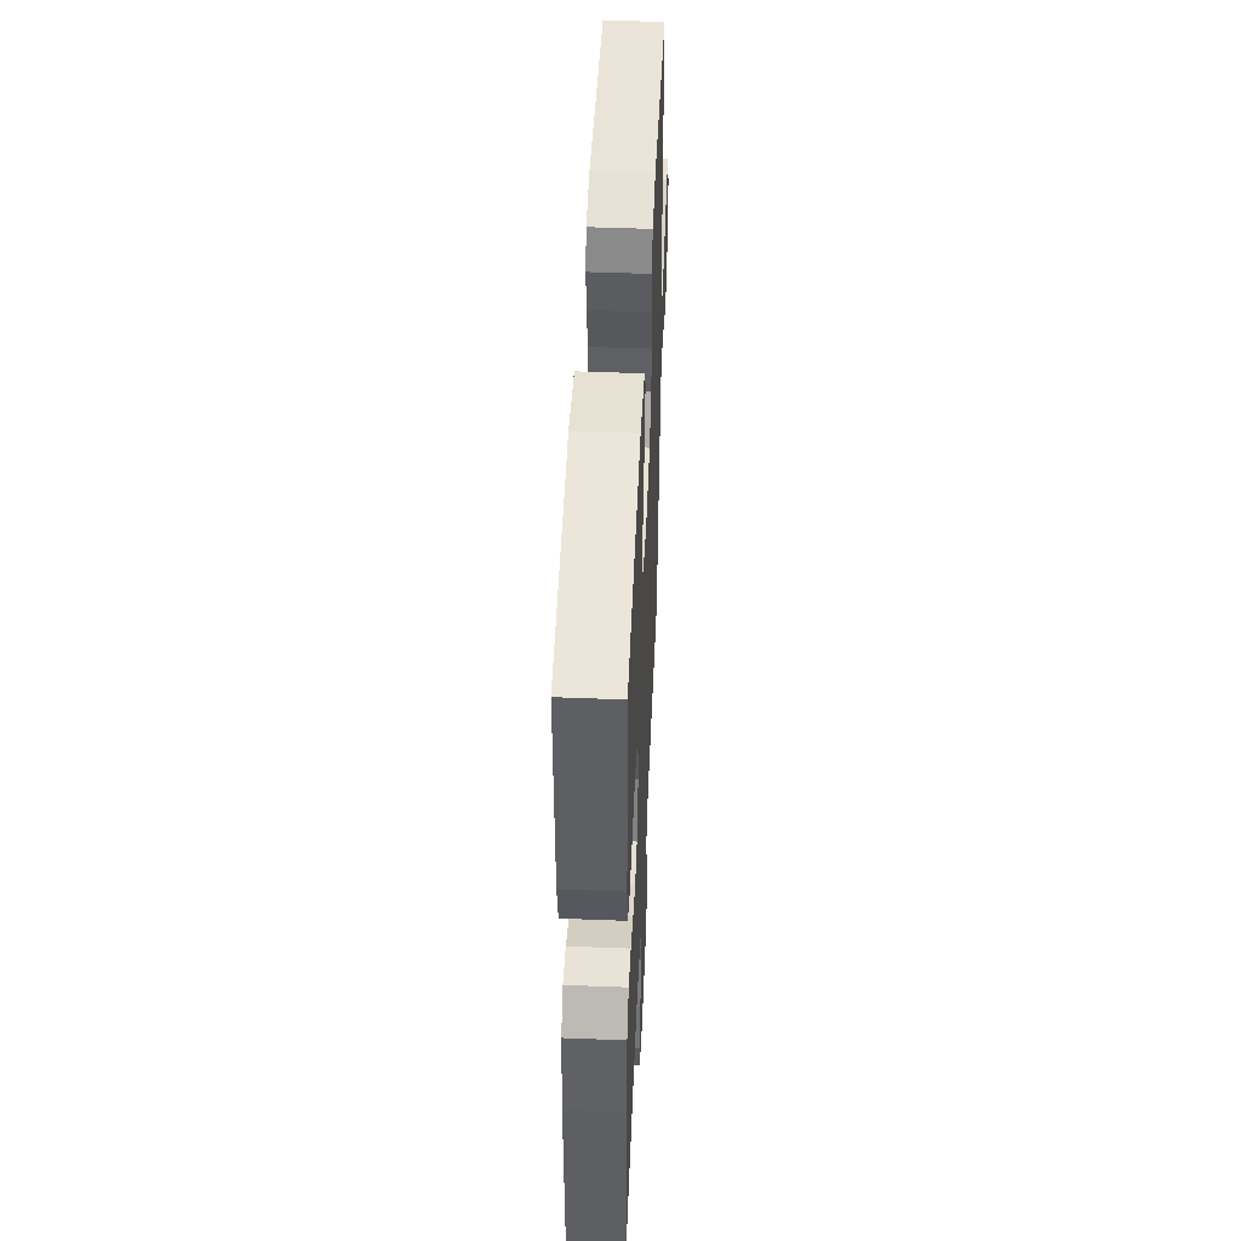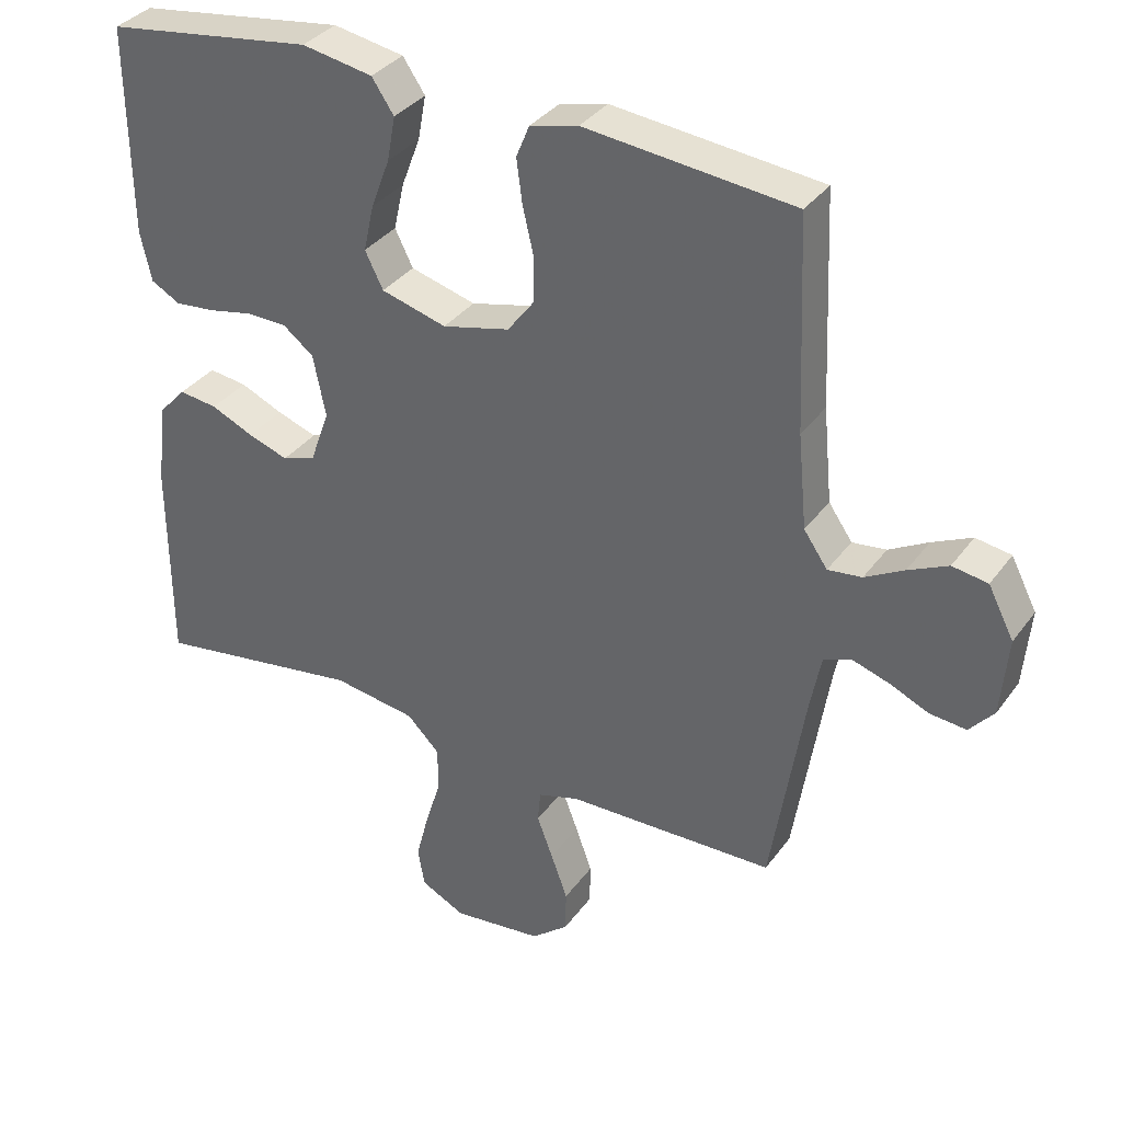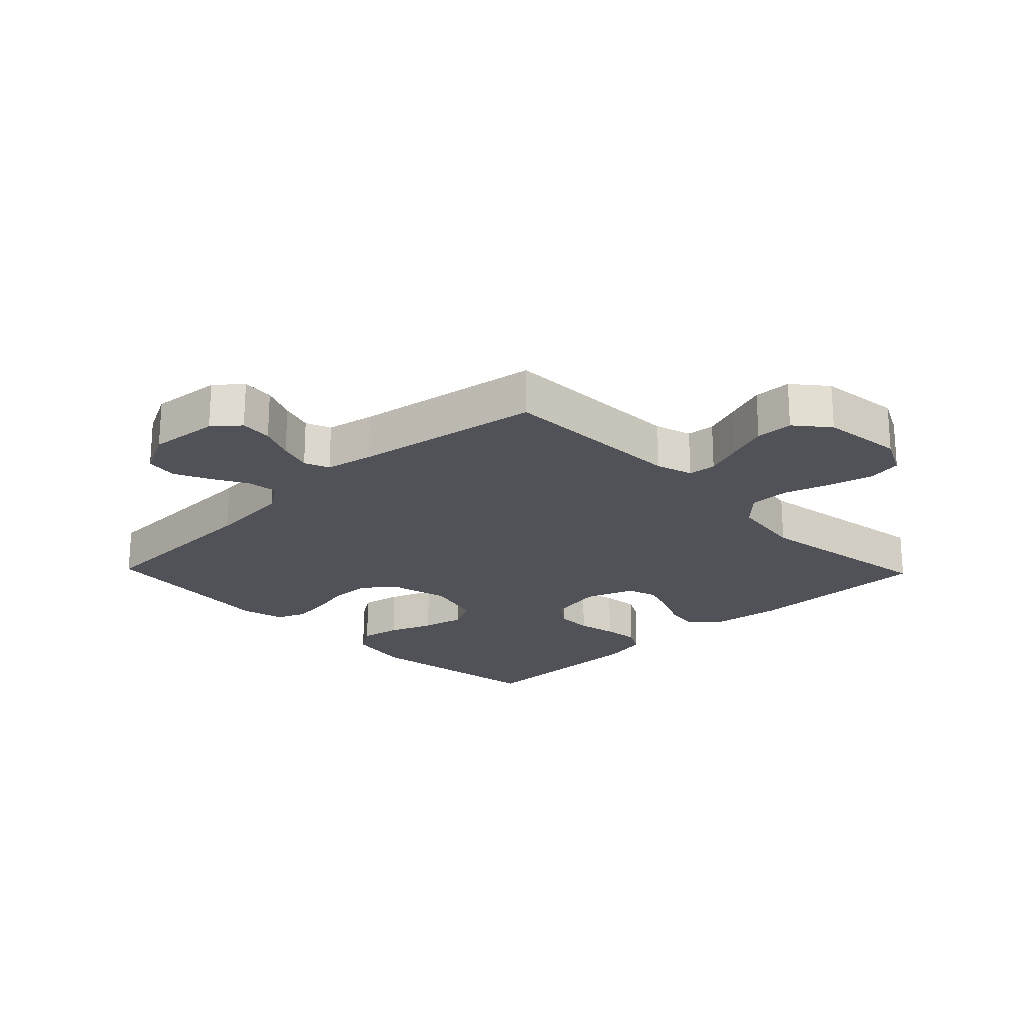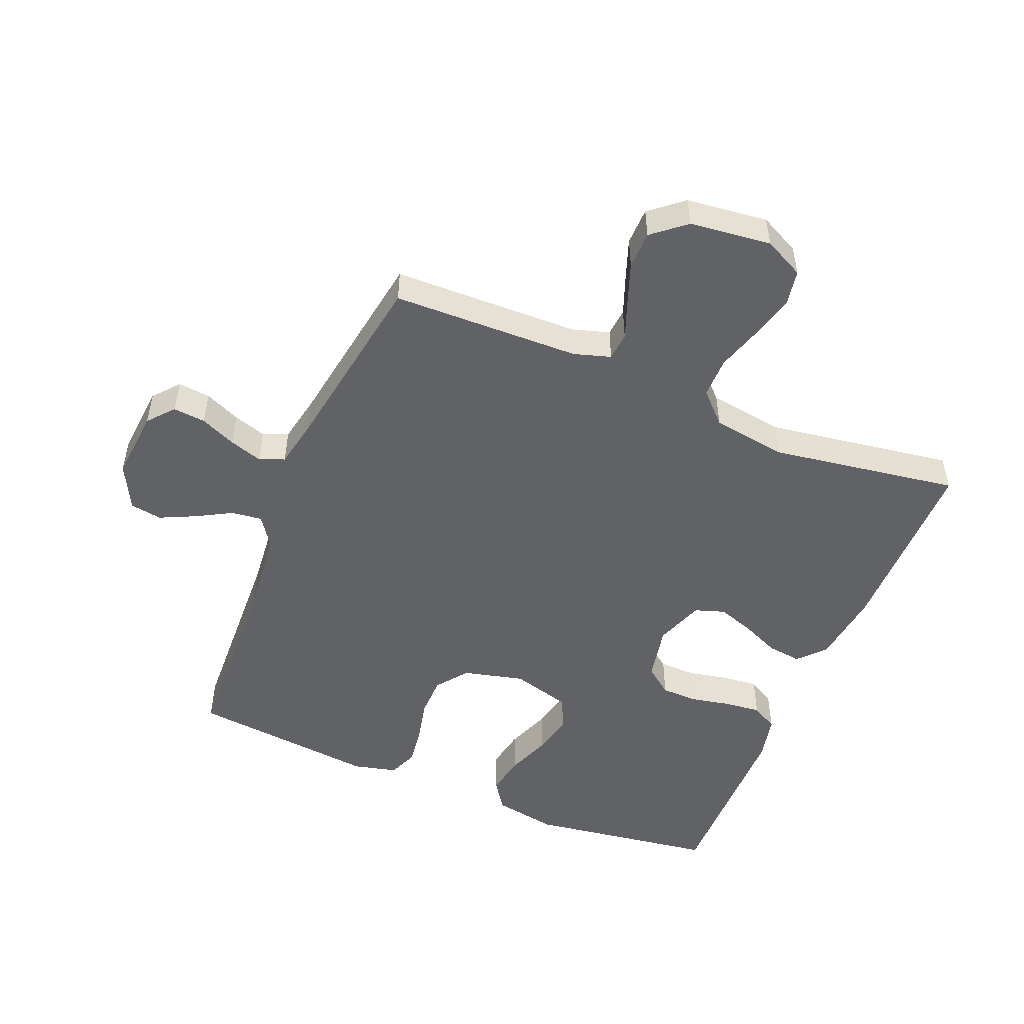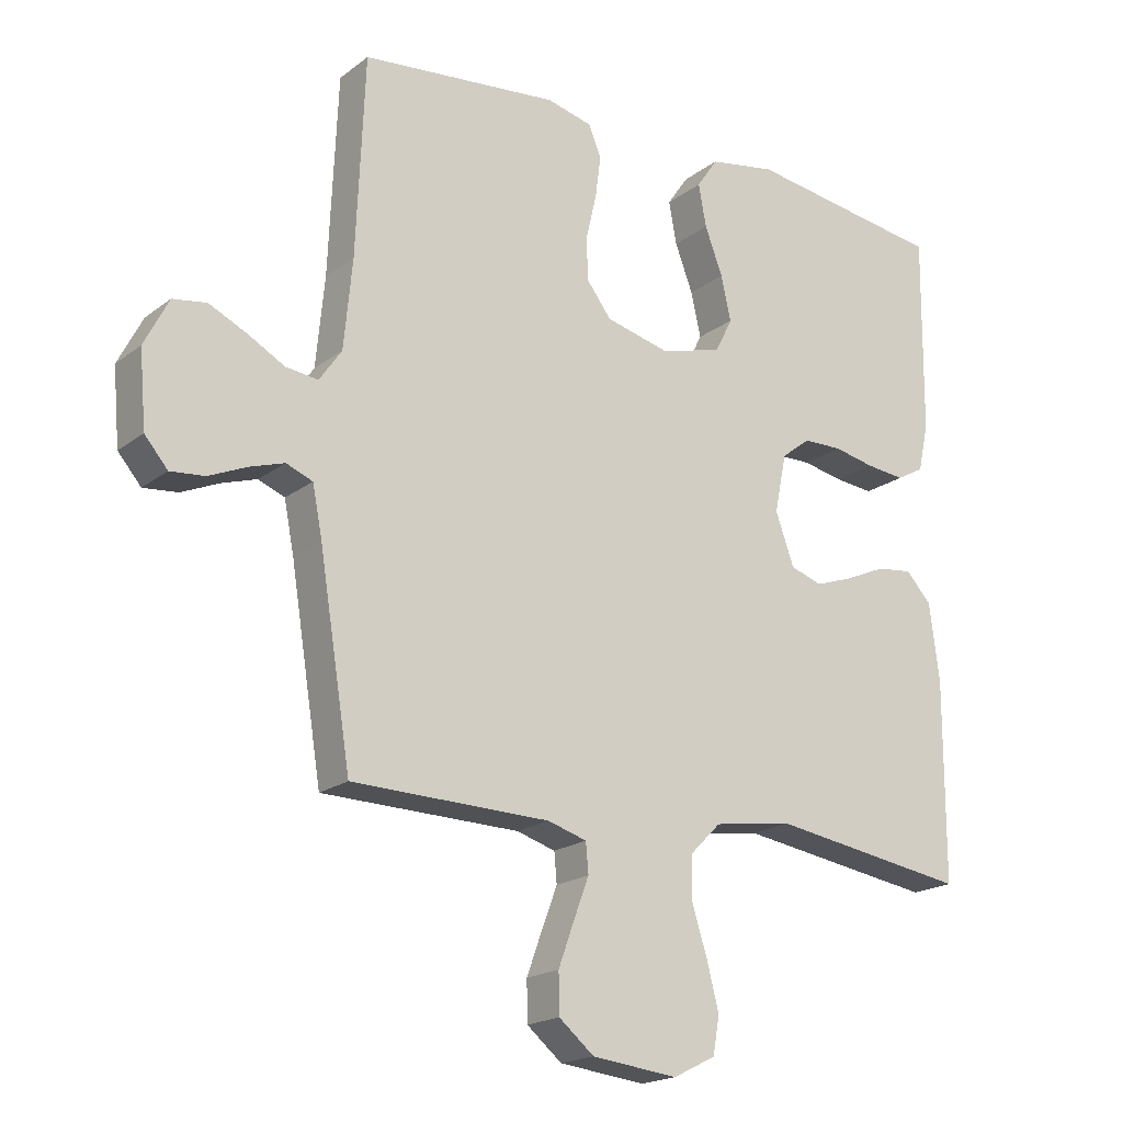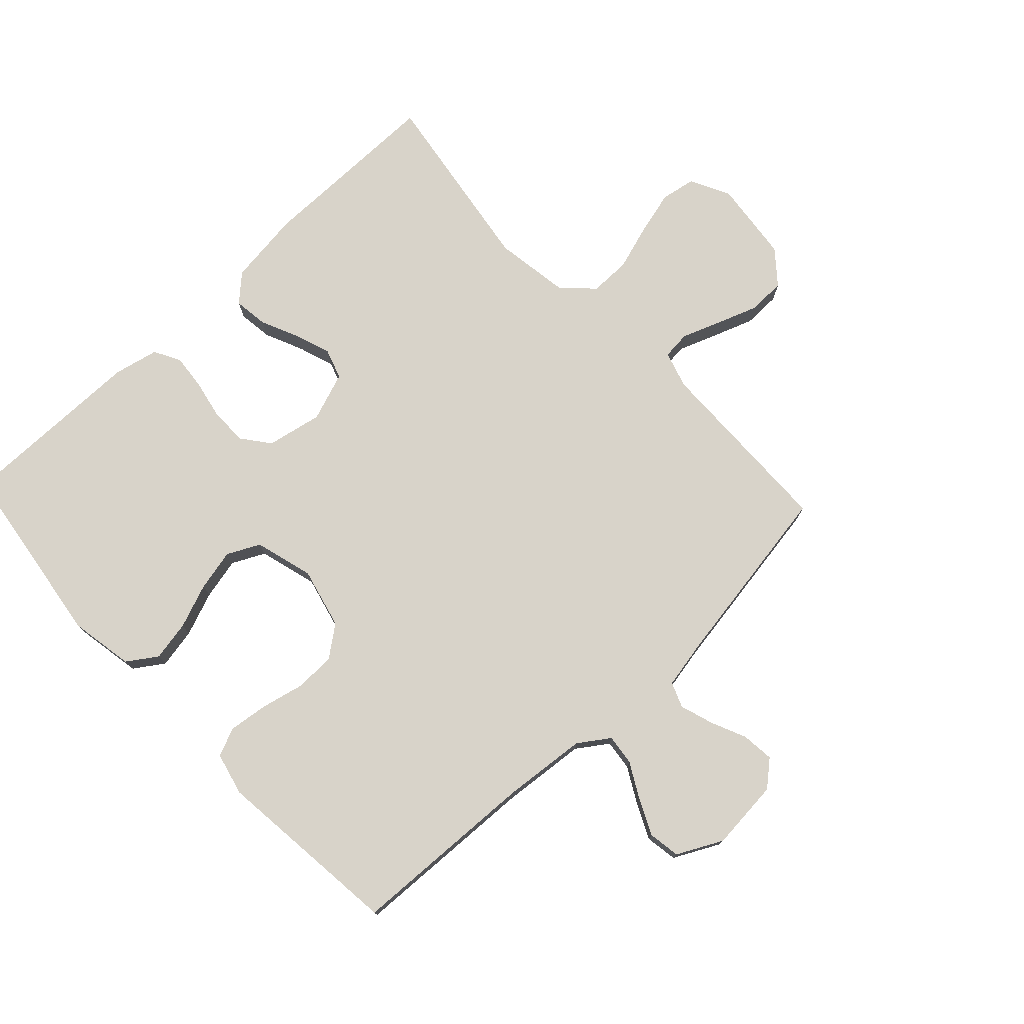
<metadata>
{"format":"obj","ext":"obj","renderer":"f3d","projection":"perspective","resolution":1024,"background":"white","views":[{"elev":48.7,"azim":-87.5,"up":"+Z"},{"elev":34.8,"azim":30.9,"up":"+Z"},{"elev":-21.5,"azim":134.0,"up":"+Y"},{"elev":-50.6,"azim":157.6,"up":"+Y"},{"elev":-19.1,"azim":144.3,"up":"+Z"},{"elev":76.0,"azim":46.7,"up":"+Y"}]}
</metadata>
<code>
v -0.5 0.07 -0.5
v -0.501 0.07 -0.2
v -0.486 0.07 -0.082
v -0.447 0.07 -0.04
v -0.392 0.07 -0.047
v -0.331 0.07 -0.074
v -0.273 0.07 -0.094
v -0.225 0.07 -0.078
v -0.197 0.07 0
v -0.215 0.07 0.089
v -0.259 0.07 0.123
v -0.318 0.07 0.124
v -0.381 0.07 0.111
v -0.439 0.07 0.105
v -0.481 0.07 0.128
v -0.497 0.07 0.2
v -0.5 0.07 0.5
v -0.2 0.07 0.543
v -0.098 0.07 0.525
v -0.066 0.07 0.478
v -0.078 0.07 0.414
v -0.105 0.07 0.343
v -0.12 0.07 0.276
v -0.094 0.07 0.224
v 0 0.07 0.198
v 0.097 0.07 0.222
v 0.135 0.07 0.272
v 0.136 0.07 0.337
v 0.12 0.07 0.406
v 0.112 0.07 0.468
v 0.131 0.07 0.514
v 0.2 0.07 0.531
v 0.5 0.07 0.5
v 0.513 0.07 0.2
v 0.526 0.07 0.065
v 0.56 0.07 0.016
v 0.609 0.07 0.022
v 0.665 0.07 0.053
v 0.722 0.07 0.08
v 0.773 0.07 0.072
v 0.81 0.07 0
v 0.8 0.07 -0.113
v 0.765 0.07 -0.154
v 0.713 0.07 -0.149
v 0.656 0.07 -0.124
v 0.603 0.07 -0.107
v 0.563 0.07 -0.123
v 0.548 0.07 -0.2
v 0.5 0.07 -0.5
v 0.2 0.07 -0.507
v 0.141 0.07 -0.525
v 0.137 0.07 -0.57
v 0.16 0.07 -0.631
v 0.184 0.07 -0.697
v 0.183 0.07 -0.757
v 0.13 0.07 -0.801
v 0 0.07 -0.816
v -0.064 0.07 -0.784
v -0.074 0.07 -0.728
v -0.056 0.07 -0.658
v -0.033 0.07 -0.584
v -0.033 0.07 -0.519
v -0.08 0.07 -0.472
v -0.2 0.07 -0.454
v -0.5 0 -0.5
v -0.501 0 -0.2
v -0.486 0 -0.082
v -0.447 0 -0.04
v -0.392 0 -0.047
v -0.331 0 -0.074
v -0.273 0 -0.094
v -0.225 0 -0.078
v -0.197 0 0
v -0.215 0 0.089
v -0.259 0 0.123
v -0.318 0 0.124
v -0.381 0 0.111
v -0.439 0 0.105
v -0.481 0 0.128
v -0.497 0 0.2
v -0.5 0 0.5
v -0.2 0 0.543
v -0.098 0 0.525
v -0.066 0 0.478
v -0.078 0 0.414
v -0.105 0 0.343
v -0.12 0 0.276
v -0.094 0 0.224
v 0 0 0.198
v 0.097 0 0.222
v 0.135 0 0.272
v 0.136 0 0.337
v 0.12 0 0.406
v 0.112 0 0.468
v 0.131 0 0.514
v 0.2 0 0.531
v 0.5 0 0.5
v 0.513 0 0.2
v 0.526 0 0.065
v 0.56 0 0.016
v 0.609 0 0.022
v 0.665 0 0.053
v 0.722 0 0.08
v 0.773 0 0.072
v 0.81 0 0
v 0.8 0 -0.113
v 0.765 0 -0.154
v 0.713 0 -0.149
v 0.656 0 -0.124
v 0.603 0 -0.107
v 0.563 0 -0.123
v 0.548 0 -0.2
v 0.5 0 -0.5
v 0.2 0 -0.507
v 0.141 0 -0.525
v 0.137 0 -0.57
v 0.16 0 -0.631
v 0.184 0 -0.697
v 0.183 0 -0.757
v 0.13 0 -0.801
v 0 0 -0.816
v -0.064 0 -0.784
v -0.074 0 -0.728
v -0.056 0 -0.658
v -0.033 0 -0.584
v -0.033 0 -0.519
v -0.08 0 -0.472
v -0.2 0 -0.454
f 59 60 61
f 58 59 61
f 57 58 61
f 56 57 61
f 55 56 61
f 54 55 61
f 53 54 61
f 52 53 61
f 51 52 61 62
f 50 51 62 63
f 50 63 64
f 49 50 64
f 48 49 64
f 43 44 45
f 42 43 45
f 41 42 45
f 40 41 45
f 39 40 45
f 38 39 45
f 37 38 45
f 36 37 45 46
f 35 36 46 47
f 32 33 34
f 31 32 34
f 30 31 34
f 29 30 34
f 28 29 34
f 27 28 34 35
f 47 48 64
f 35 47 64
f 27 35 64
f 26 27 64
f 20 21 22
f 19 20 22
f 18 19 22
f 17 18 22
f 16 17 22
f 15 16 22
f 14 15 22
f 13 14 22
f 12 13 22
f 11 12 22 23
f 10 11 23 24
f 4 5 6
f 3 4 6
f 2 3 6
f 1 2 6
f 64 1 6
f 64 6 7
f 25 26 64
f 9 10 24 25
f 8 9 25 64
f 7 8 64
f 125 124 123
f 125 123 122
f 125 122 121
f 125 121 120
f 125 120 119
f 125 119 118
f 125 118 117
f 125 117 116
f 126 125 116 115
f 127 126 115 114
f 128 127 114
f 128 114 113
f 128 113 112
f 109 108 107
f 109 107 106
f 109 106 105
f 109 105 104
f 109 104 103
f 109 103 102
f 109 102 101
f 110 109 101 100
f 111 110 100 99
f 98 97 96
f 98 96 95
f 98 95 94
f 98 94 93
f 98 93 92
f 99 98 92 91
f 128 112 111
f 128 111 99
f 128 99 91
f 128 91 90
f 86 85 84
f 86 84 83
f 86 83 82
f 86 82 81
f 86 81 80
f 86 80 79
f 86 79 78
f 86 78 77
f 86 77 76
f 87 86 76 75
f 88 87 75 74
f 70 69 68
f 70 68 67
f 70 67 66
f 70 66 65
f 70 65 128
f 71 70 128
f 128 90 89
f 89 88 74 73
f 128 89 73 72
f 128 72 71
f 1 65 66 2
f 2 66 67 3
f 3 67 68 4
f 4 68 69 5
f 5 69 70 6
f 6 70 71 7
f 7 71 72 8
f 8 72 73 9
f 9 73 74 10
f 10 74 75 11
f 11 75 76 12
f 12 76 77 13
f 13 77 78 14
f 14 78 79 15
f 15 79 80 16
f 16 80 81 17
f 17 81 82 18
f 18 82 83 19
f 19 83 84 20
f 20 84 85 21
f 21 85 86 22
f 22 86 87 23
f 23 87 88 24
f 24 88 89 25
f 25 89 90 26
f 26 90 91 27
f 27 91 92 28
f 28 92 93 29
f 29 93 94 30
f 30 94 95 31
f 31 95 96 32
f 32 96 97 33
f 33 97 98 34
f 34 98 99 35
f 35 99 100 36
f 36 100 101 37
f 37 101 102 38
f 38 102 103 39
f 39 103 104 40
f 40 104 105 41
f 41 105 106 42
f 42 106 107 43
f 43 107 108 44
f 44 108 109 45
f 45 109 110 46
f 46 110 111 47
f 47 111 112 48
f 48 112 113 49
f 49 113 114 50
f 50 114 115 51
f 51 115 116 52
f 52 116 117 53
f 53 117 118 54
f 54 118 119 55
f 55 119 120 56
f 56 120 121 57
f 57 121 122 58
f 58 122 123 59
f 59 123 124 60
f 60 124 125 61
f 61 125 126 62
f 62 126 127 63
f 63 127 128 64
f 64 128 65 1

</code>
